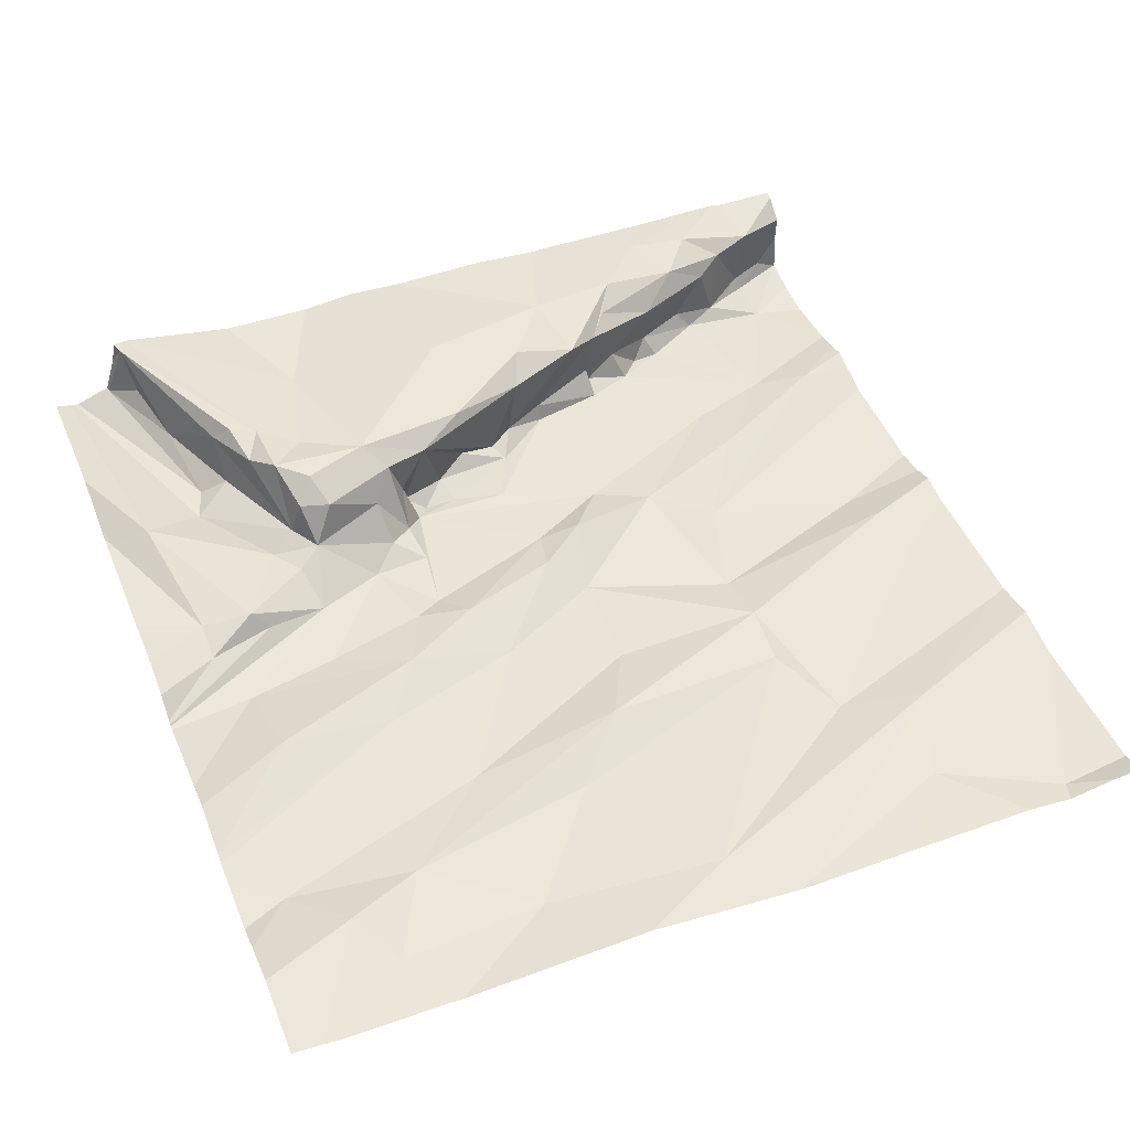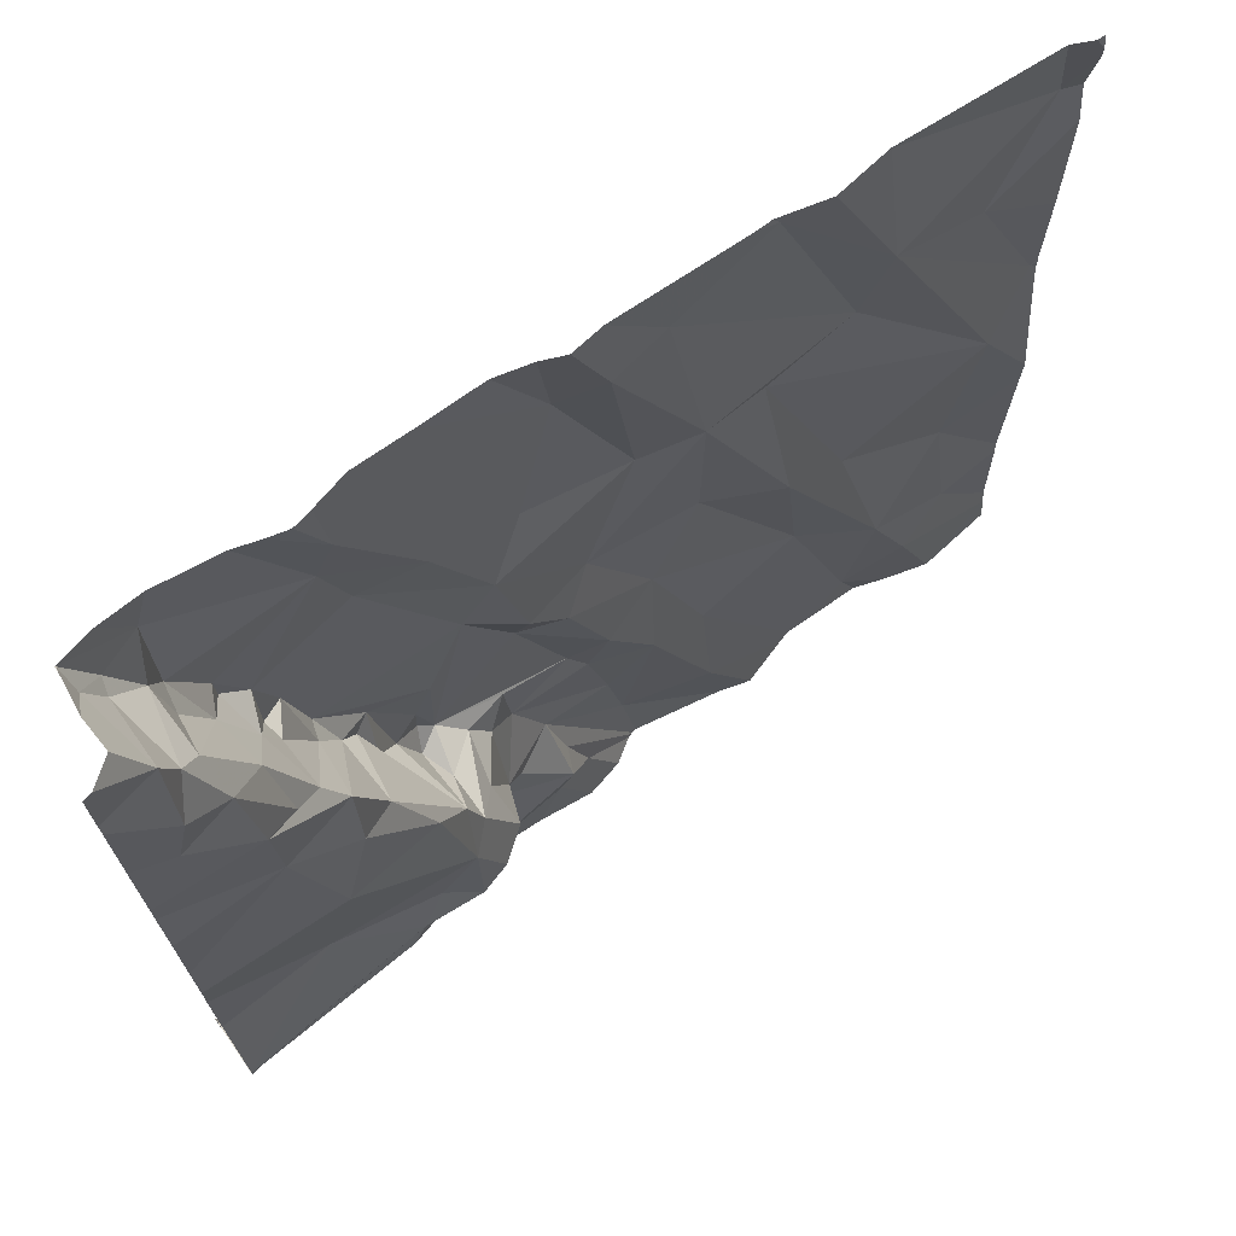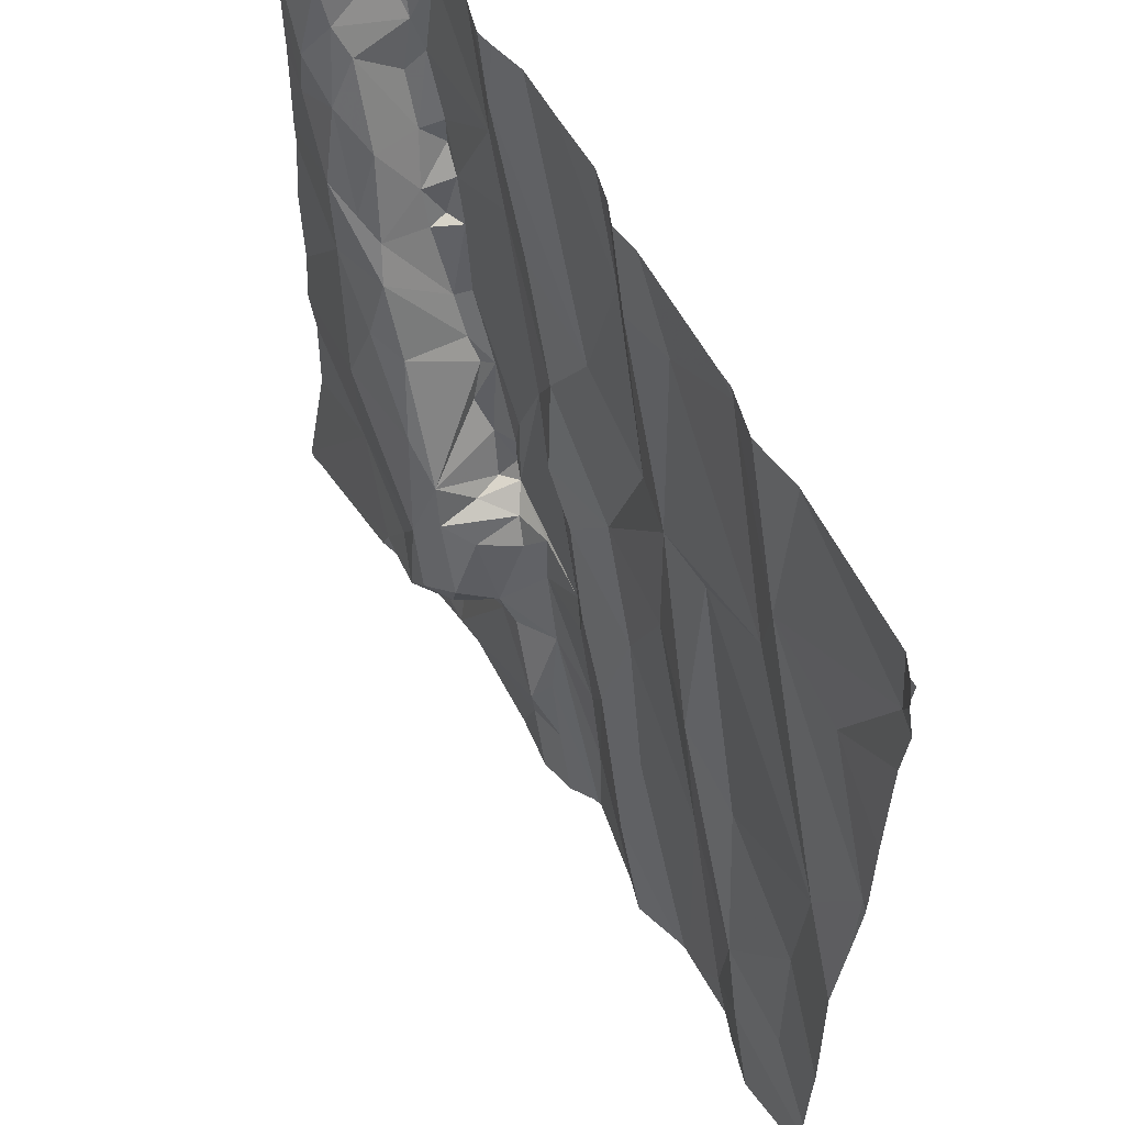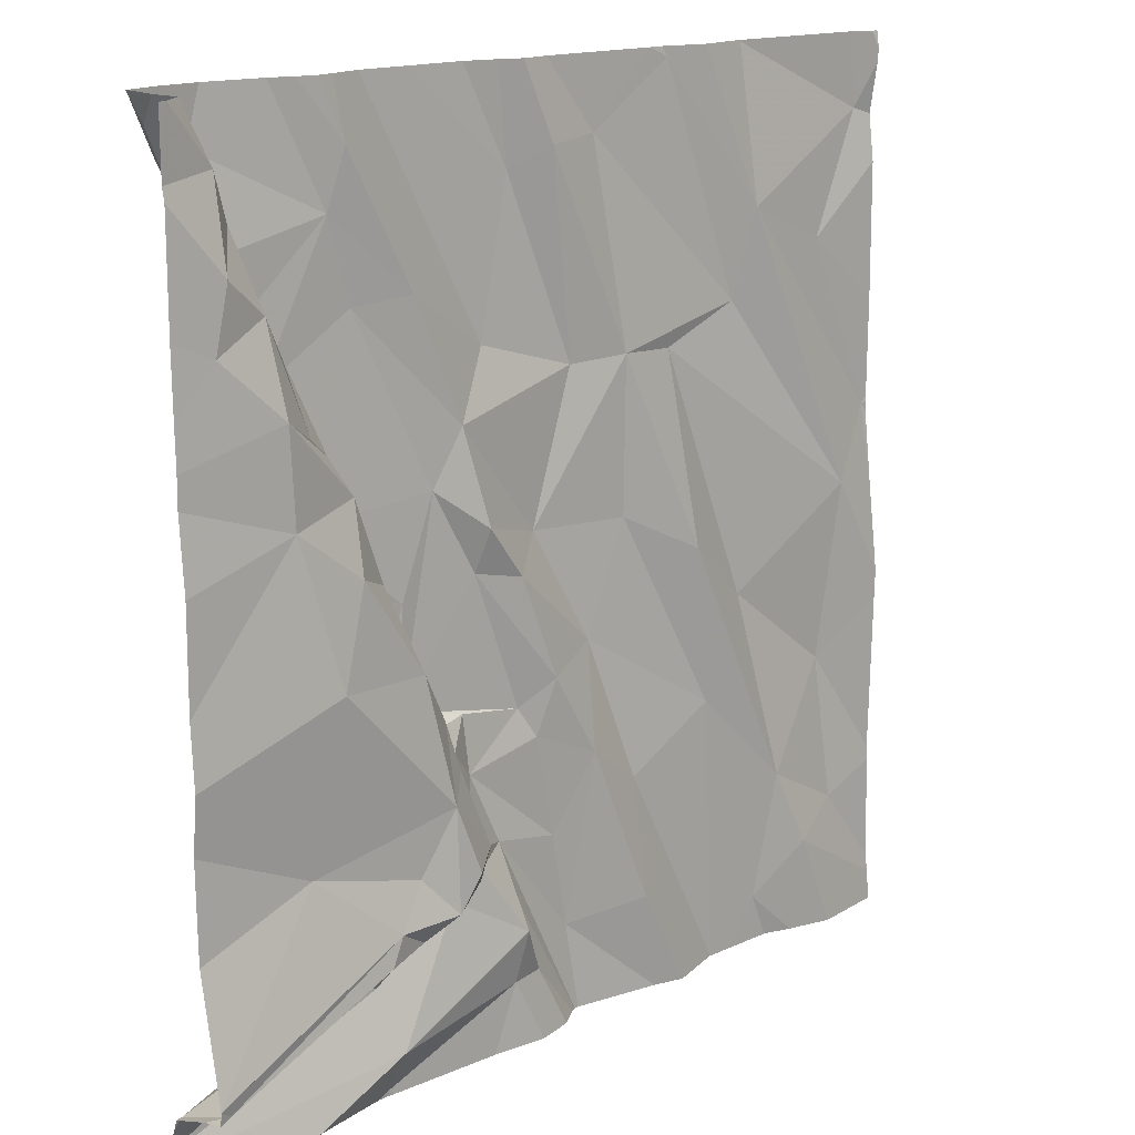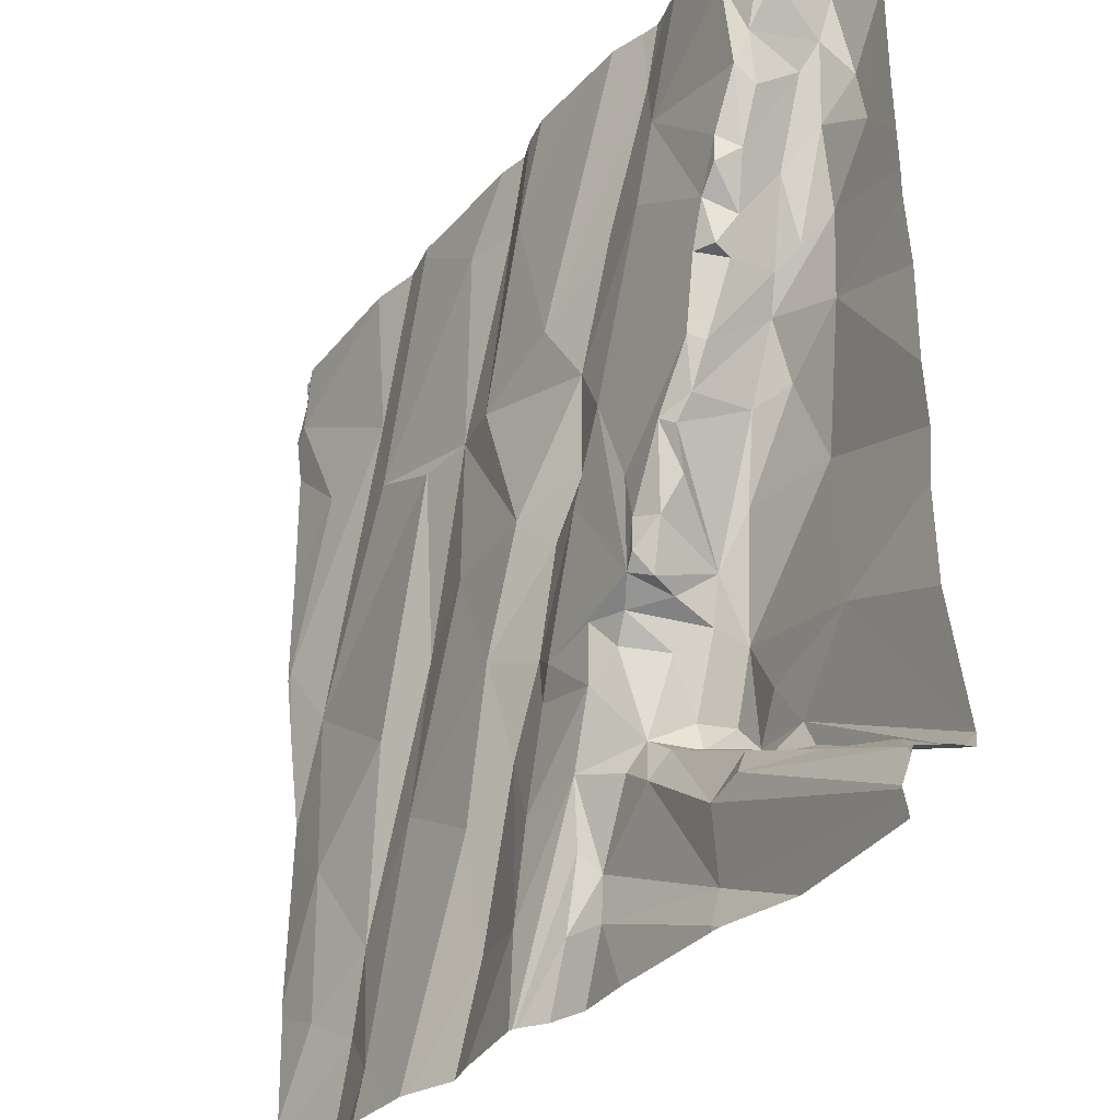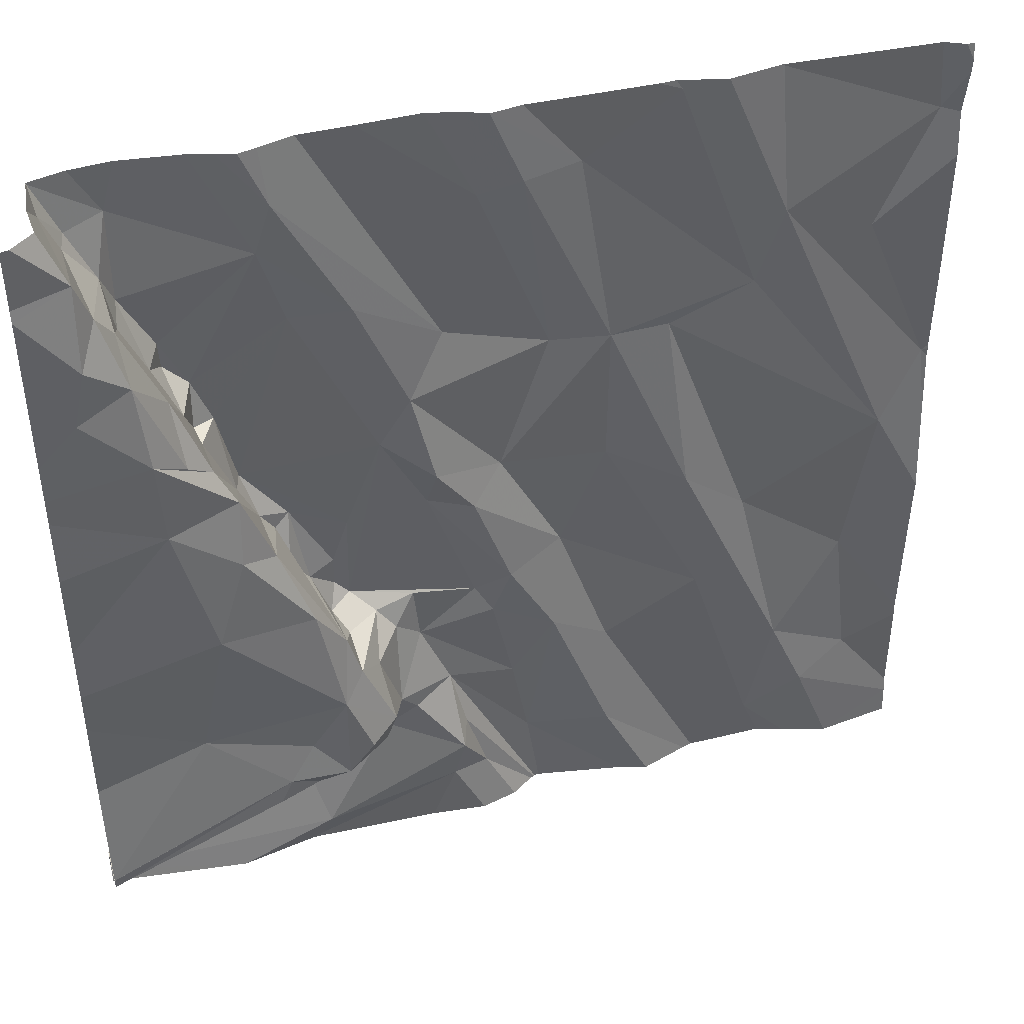
<metadata>
{"format":"obj","ext":"obj","renderer":"f3d","projection":"perspective","resolution":1024,"background":"white","views":[{"elev":48.5,"azim":68.1,"up":"+Z"},{"elev":70.7,"azim":-35.0,"up":"+Y"},{"elev":58.4,"azim":61.2,"up":"+Y"},{"elev":15.5,"azim":-43.8,"up":"+Y"},{"elev":-32.0,"azim":-124.3,"up":"+Y"},{"elev":44.4,"azim":-15.8,"up":"+Y"}]}
</metadata>
<code>
v -77.78 296.4 501.1
v -78.56 298.1 501
v -77.27 298.1 501.1
v -77.27 298.1 501.1
v -77.12 296.4 501.1
v -77.01 296.5 501.1
v -77.24 296.3 501.1
v -78.33 298.1 501.1
v -77.6 296.4 501.1
v -77.6 296.7 501.1
v -77.39 296.8 501.1
v -77.32 296.2 501.1
v -77.2 296.2 501.1
v -76.91 298.1 501.1
v -78.11 298.1 501
v -77.89 296.3 501.1
v -77.94 296.5 501.1
v -78.29 298.1 501
v -78.71 298.1 501
v -78.31 296.4 501.1
v -76.88 297.3 501.1
v -78.39 296.5 501.1
v -78.43 298.1 501
v -78.28 296.3 501.2
v -78.29 296.2 501.1
v -78.72 298.1 501
v -78.78 296.3 501.2
v -78.57 296.4 501.2
v -78.71 296.4 501.2
v -77.85 298.1 501.1
v -77.97 296.3 501.2
v -77.95 296.5 501.2
v -78.13 296.6 501.1
v -78.22 298.1 501
v -76.88 297.3 501.1
v -78.77 296.4 501.3
v -76.88 297.3 501.1
v -76.88 297 501.1
v -77.9 297.1 501.1
v -77.83 296.9 501.1
v -78 297.2 501.1
v -77.48 297.5 501.1
v -77.43 297.1 501.1
v -77.97 296.6 501.1
v -78.3 297.2 501.1
v -78.31 297.1 501.1
v -78.33 297.2 501.1
v -78.36 297.2 501.1
v -77.73 296.8 501.1
v -77.71 297 501.1
v -77.29 297 501.1
v -78.39 297.3 501.1
v -76.99 297.2 501.1
v -77.61 297.2 501.1
v -78.03 296.8 501.1
v -77.9 296.9 501.1
v -77.87 296.8 501.1
v -78.18 297.1 501.1
v -78.18 296.9 501.1
v -78.21 297 501.1
v -78.13 296.9 501.1
v -78.04 296.9 501.1
v -78.21 297 501.1
v -77.61 297.5 501.1
v -77.99 297.3 501.1
v -77.04 296.8 501.1
v -77.4 296.2 501.1
v -78.1 297.3 501.1
v -78.27 297 501.1
v -77.84 297.2 501.1
v -78.03 297.5 501.1
v -77.82 296.6 501.1
v -77.73 297.5 501.1
v -77.2 296.6 501.1
v -77.37 296.2 501.1
v -77.36 296.2 501.1
v -78.09 296.8 501.1
v -78.1 296.7 501.2
v -78.23 296.9 501.1
v -78.22 297 501.2
v -78.2 296.9 501.2
v -76.9 297.3 501.1
v -78.06 296.6 501.2
v -78.43 296.5 501.3
v -78.37 296.5 501.2
v -78.16 296.6 501.2
v -78.15 296.8 501.2
v -78.15 296.6 501.3
v -78.2 296.9 501.2
v -78.13 296.7 501.3
v -78.35 297.2 501.2
v -78.42 297.4 501.2
v -78.25 296.6 501.3
v -78.19 296.7 501.3
v -78.4 296.6 501.3
v -78.31 296.6 501.3
v -78.55 296.7 501.3
v -78.49 297.1 501.3
v -78.32 296.7 501.3
v -78.38 296.6 501.3
v -78.43 297.3 501.3
v -78.29 297.1 501.3
v -78.24 296.8 501.3
v -76.88 296.6 501.1
v -76.88 297.2 501.1
v -78.57 297.4 501.3
v -76.88 296.9 501.1
v -78.67 298 501
v -78.59 298 501
v -78.47 297.6 501
v -78.43 297.5 501
v -78.47 297.5 501.1
v -78.59 297.8 501
v -78.6 297.8 501.1
v -78.61 297.9 501.1
v -77.95 297.6 501
v -77.87 297.9 501
v -77.79 298 501.1
v -78.14 297.7 501.1
v -78.28 298 501.1
v -78.26 297.7 501
v -78.52 297.7 501
v -78.31 297.9 501
v -78.52 297.6 501
v -78.68 298 501.1
v -78.55 297.7 501.1
v -78.49 297.6 501.1
v -77.25 297.8 501.1
v -77.29 297.6 501.1
v -77.67 298 501.1
v -77.47 298.1 501.1
v -77.05 297.7 501.1
v -78.61 297.8 501.2
v -78.46 297.5 501.1
v -76.93 298 501.1
v -77.57 296.2 501.1
v -77.5 296.2 501.2
v -78.4 297.3 501.1
v -78.64 297.9 501.2
v -78.53 297.7 501.2
v -78.46 297.5 501.2
v -77.77 296.2 501.1
v -76.88 296.3 501.1
v -77.97 298.1 501
v -78.51 297.5 501.2
v -78.68 297.8 501.2
v -78.6 297.8 501.2
v -78.67 298 501.2
v -78.58 297.6 501.3
v -76.88 296.3 501.1
v -78.71 297.7 501.2
v -78.72 298.1 501
v -77.27 298.1 501.1
v -78.71 298.1 501.1
v -77.78 296.2 501.1
v -76.88 296.5 501.1
v -78.79 296.3 501.1
v -78.79 296.3 501.1
v -78.79 296.2 501.1
v -78.79 296.2 501.1
v -78.79 296.3 501.2
v -78.79 296.3 501.2
v -77.9 298.1 501
v -78.79 296.4 501.3
v -78.79 296.4 501.2
v -78.79 296.4 501.3
v -78.79 296.7 501.2
v -78.79 296.4 501.3
v -78.79 297 501.3
v -78.79 296.9 501.2
v -78.79 296.4 501.3
v -78.79 297.1 501.2
v -78.79 297.3 501.2
v -78.79 297.6 501.2
v -78.79 297.5 501.2
v -78.79 298 501.2
v -78.79 297.9 501.2
v -78.79 297.7 501.2
v -78.79 298 501.2
v -78.79 297.5 501.2
v -76.88 297.6 501.1
v -76.88 297.8 501.1
v -76.88 297.9 501.1
v -76.88 298.1 501.1
v -76.88 298.1 501.1
v -77.83 296.2 501.1
v -77.76 296.2 501.1
v -78.74 296.2 501.1
v -78.48 296.2 501.2
v -78.28 296.2 501.1
v -78.29 296.2 501.1
v -77.14 296.2 501.1
v -77.05 296.2 501.2
v -78.03 296.2 501.2
v -78.32 296.2 501.1
v -78.35 296.2 501.2
v -77.91 296.2 501.2
v -77.85 296.2 501.2
v -77.77 296.2 501.1
v -76.88 296.2 501.1
v -78.7 296.2 501.2
v -78.79 296.2 501.1
v -78.79 296.2 501.1
v -76.92 296.2 501.1
v -77.48 298.1 501.1
v -77.52 298.1 501.1
v -77.79 298.1 501
v -78.64 298.1 501
v -78.37 298.1 501
v -77.26 298.1 501.1
v -77.47 298.1 501.1
v -78.73 298.1 501.1
v -78.72 298.1 501
v -76.94 298.1 501.1
v -77.38 298.1 501.1
v -78.72 298.1 501.2
v -78.77 298.1 501.2
v -78.79 298.1 501.2
v -76.9 298.1 501.1
v -76.88 298.1 501.1
f 210 153 135
f 10 9 67
f 12 11 76
f 137 1 136
f 188 160 202
f 17 16 155
f 209 120 8
f 20 22 157
f 189 159 201
f 24 20 158
f 22 28 27
f 157 27 161
f 28 29 27
f 5 7 192
f 150 5 143
f 208 109 2
f 31 25 190
f 24 25 31
f 33 20 24
f 31 16 32
f 190 25 191
f 207 130 206
f 206 131 205
f 31 32 24
f 186 31 198
f 25 24 189
f 205 131 211
f 189 24 159
f 162 36 165
f 27 29 36
f 36 29 28
f 40 39 41
f 32 17 44
f 47 46 45
f 48 47 45
f 49 10 50
f 43 51 42
f 48 45 52
f 51 53 42
f 50 11 54
f 56 55 57
f 60 59 58
f 59 61 62
f 59 60 63
f 43 64 54
f 59 62 56
f 56 41 59
f 187 44 199
f 44 17 142
f 65 41 39
f 41 68 59
f 49 40 57
f 69 60 45
f 56 62 55
f 9 10 49
f 71 65 70
f 72 57 55
f 72 49 57
f 70 54 64
f 39 70 65
f 51 43 74
f 58 59 68
f 65 68 41
f 66 51 74
f 144 117 163
f 61 77 62
f 77 55 62
f 46 69 45
f 39 40 50
f 39 50 70
f 1 72 44
f 49 1 9
f 44 55 78
f 11 10 75
f 74 5 6
f 74 11 7
f 53 66 107
f 51 66 53
f 59 63 79
f 63 60 69
f 44 72 55
f 40 56 57
f 10 11 50
f 66 6 156
f 79 69 80
f 79 81 59
f 79 63 69
f 187 1 44
f 11 43 54
f 45 58 52
f 78 83 44
f 70 50 54
f 11 74 43
f 50 40 49
f 45 60 58
f 82 53 38
f 74 6 66
f 56 40 41
f 1 49 72
f 7 5 74
f 32 33 24
f 44 83 32
f 86 85 20
f 22 20 85
f 55 77 78
f 33 83 78
f 87 77 61
f 20 33 86
f 88 86 78
f 69 46 80
f 61 81 89
f 61 59 81
f 90 78 87
f 86 33 78
f 77 87 78
f 91 80 47
f 89 87 61
f 80 81 79
f 47 48 91
f 32 16 17
f 85 28 22
f 91 48 92
f 80 46 47
f 33 32 83
f 86 88 93
f 88 94 93
f 95 84 96
f 93 99 100
f 90 94 88
f 90 87 89
f 101 98 102
f 103 94 90
f 96 93 100
f 84 85 86
f 84 95 36
f 89 103 90
f 103 102 98
f 91 101 102
f 80 102 103
f 14 185 219
f 36 95 100
f 97 98 169
f 166 100 171
f 28 85 84
f 36 28 84
f 103 97 99
f 97 100 99
f 93 94 103
f 103 99 93
f 86 96 84
f 100 95 96
f 93 96 86
f 88 78 90
f 98 97 103
f 91 102 80
f 80 89 81
f 103 89 80
f 169 106 172
f 100 97 168
f 111 110 112
f 113 115 114
f 118 117 73
f 120 119 116
f 121 110 111
f 113 122 123
f 124 110 122
f 122 110 123
f 108 125 115
f 109 108 115
f 113 109 115
f 123 110 121
f 126 124 122
f 122 113 126
f 109 113 123
f 117 116 73
f 121 119 123
f 110 124 127
f 163 118 30
f 109 123 23
f 116 117 15
f 120 116 34
f 186 16 31
f 82 128 53
f 131 130 129
f 133 114 115
f 112 127 134
f 64 73 70
f 43 42 64
f 129 42 53
f 128 129 53
f 73 116 71
f 73 64 118
f 132 82 21
f 68 65 71
f 58 68 52
f 68 121 52
f 119 121 71
f 130 118 64
f 130 64 129
f 71 70 73
f 52 138 48
f 68 71 121
f 120 123 119
f 127 112 110
f 64 42 129
f 125 139 115
f 128 131 129
f 8 120 18
f 135 132 182
f 132 128 82
f 113 114 126
f 111 134 138
f 121 111 52
f 138 52 111
f 124 126 127
f 126 140 127
f 141 138 134
f 141 134 127
f 71 116 119
f 112 134 111
f 142 17 155
f 128 132 135
f 114 133 126
f 145 141 140
f 126 133 140
f 141 127 140
f 139 148 146
f 146 147 139
f 147 140 133
f 133 139 147
f 92 138 141
f 138 92 48
f 139 133 115
f 140 147 145
f 92 101 91
f 149 151 174
f 151 146 176
f 149 147 151
f 106 101 92
f 149 145 147
f 155 16 186
f 147 146 151
f 176 148 179
f 106 149 175
f 101 106 98
f 92 141 149
f 149 106 92
f 141 145 149
f 184 135 183
f 3 153 4
f 152 154 108
f 130 131 206
f 30 130 207
f 19 109 208
f 23 120 209
f 108 109 152
f 153 128 135
f 212 152 213
f 154 125 108
f 210 135 214
f 128 153 3
f 211 128 215
f 136 1 187
f 135 184 14
f 148 139 125
f 148 125 154
f 148 154 212
f 183 135 182
f 4 153 210
f 157 22 27
f 158 20 157
f 182 132 181
f 159 24 158
f 159 160 188
f 181 132 21
f 21 82 37
f 161 27 162
f 137 9 1
f 162 27 36
f 19 152 109
f 76 11 75
f 164 36 166
f 165 36 164
f 37 82 35
f 166 36 100
f 35 82 105
f 167 97 170
f 168 97 167
f 105 82 38
f 169 98 106
f 170 97 169
f 75 10 67
f 38 53 107
f 171 100 168
f 104 66 156
f 172 106 173
f 67 9 137
f 173 106 180
f 26 152 19
f 174 151 178
f 175 149 174
f 107 66 104
f 12 7 11
f 176 146 148
f 177 151 176
f 143 5 193
f 178 151 177
f 150 6 5
f 179 148 217
f 180 106 175
f 18 120 34
f 13 7 12
f 156 6 150
f 34 116 15
f 191 25 195
f 15 117 144
f 192 7 13
f 193 5 192
f 194 31 190
f 2 109 23
f 195 25 196
f 23 123 120
f 196 25 189
f 197 31 194
f 30 118 130
f 198 31 197
f 199 44 142
f 200 143 204
f 201 159 188
f 163 117 118
f 202 160 203
f 14 184 185
f 204 143 193
f 211 131 128
f 212 154 152
f 213 152 26
f 214 135 14
f 215 128 3
f 216 148 212
f 217 148 216
f 218 179 217
f 219 185 220

</code>
